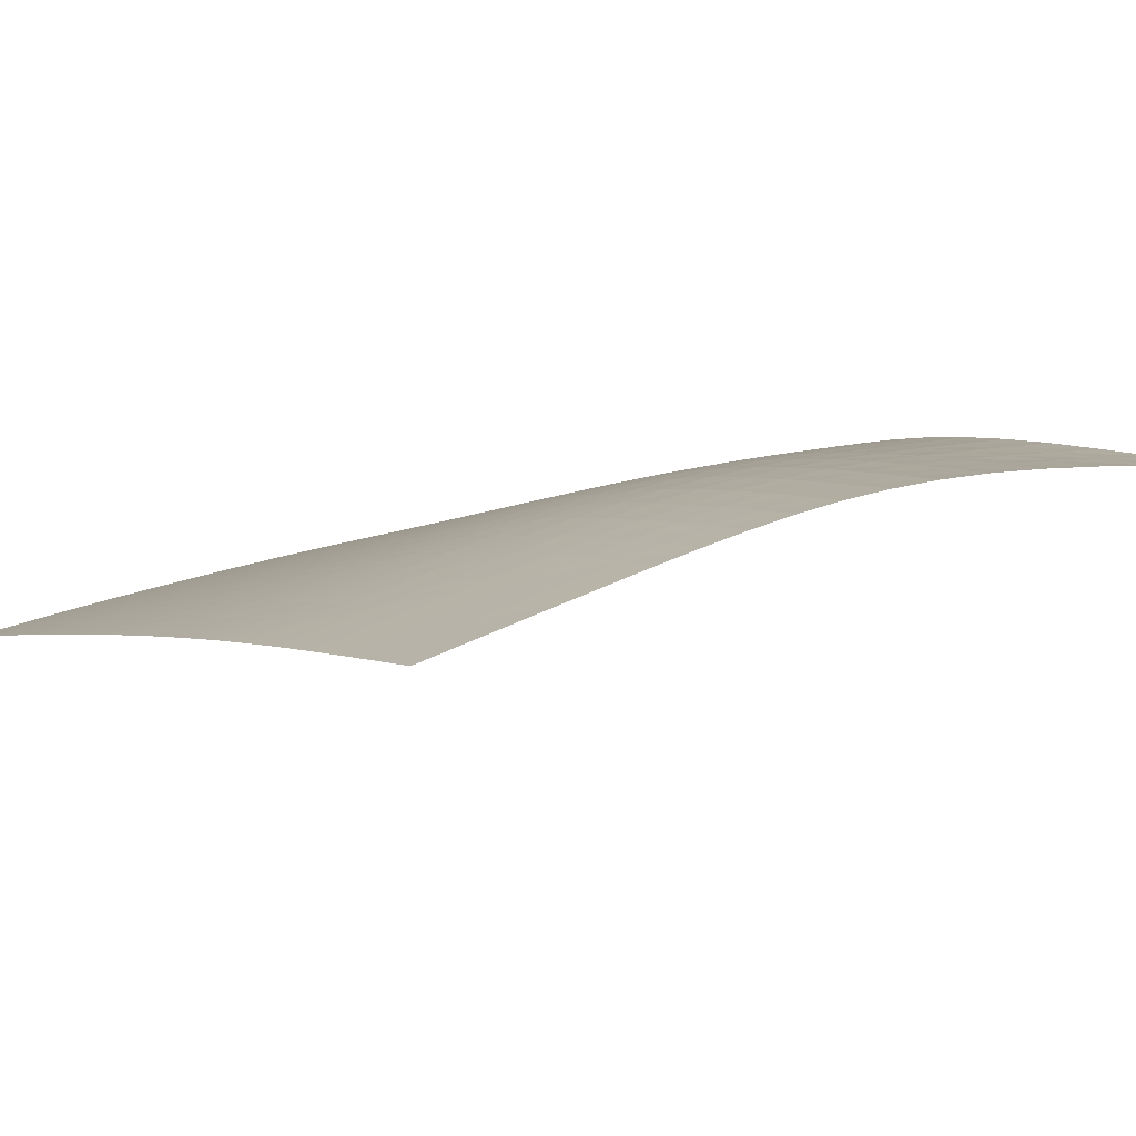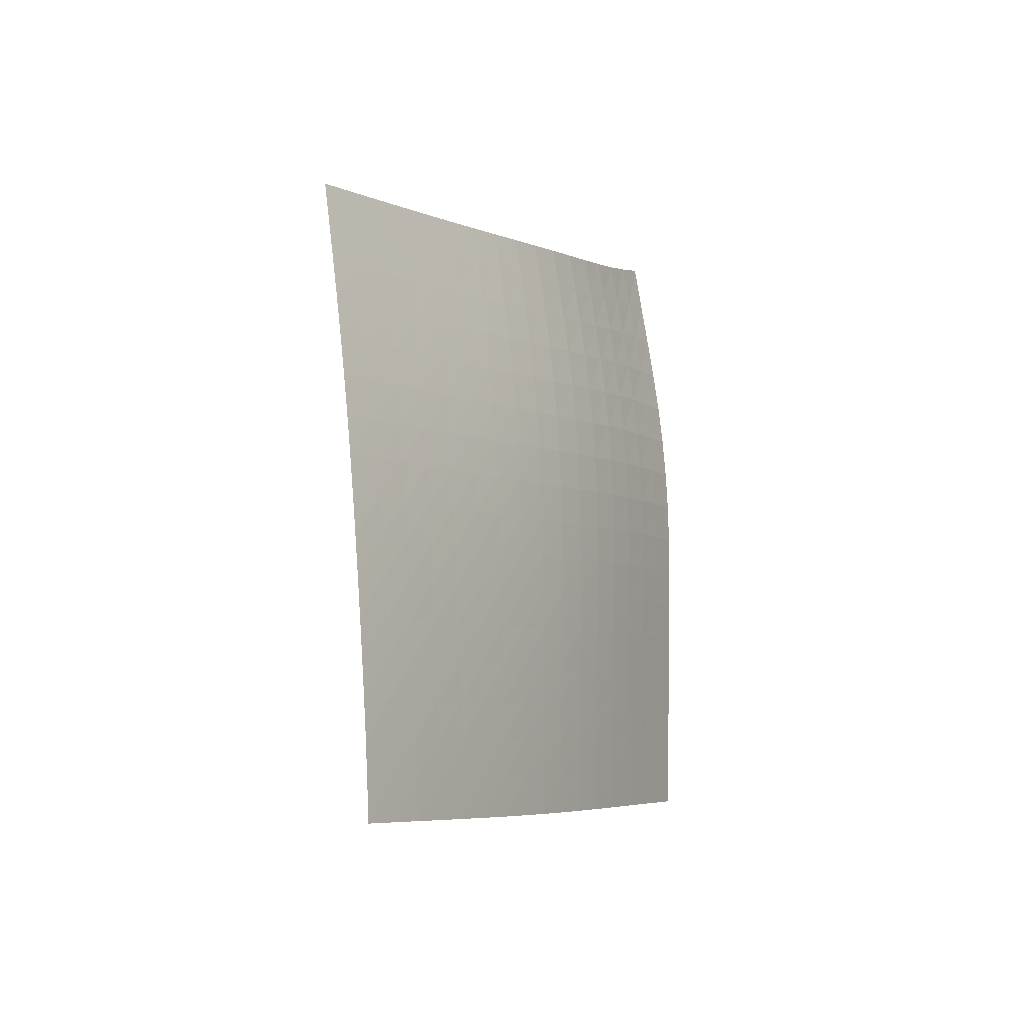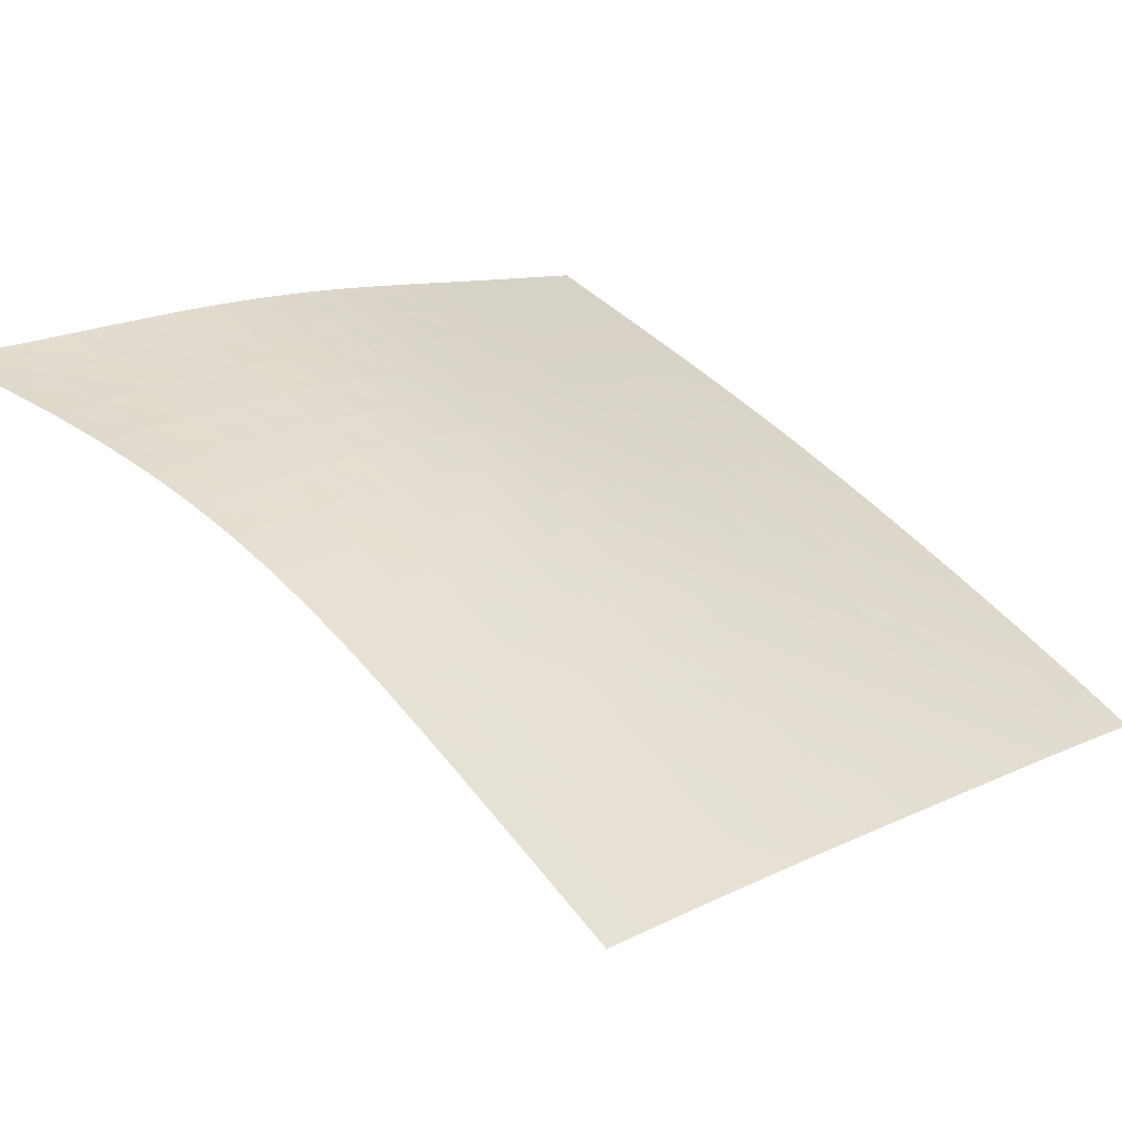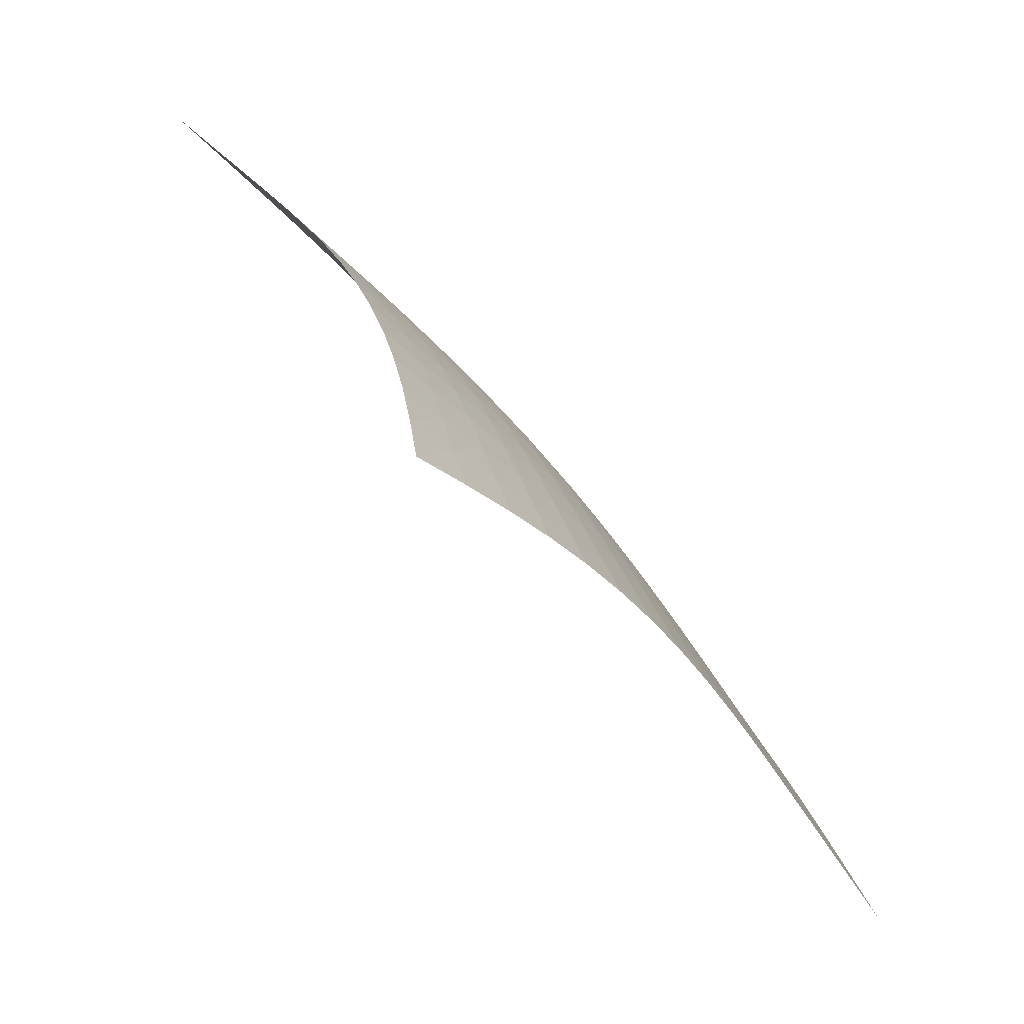
<metadata>
{"format":"obj","ext":"obj","renderer":"f3d","projection":"perspective","resolution":1024,"background":"white","views":[{"elev":54.3,"azim":104.7,"up":"+Z"},{"elev":-57.0,"azim":-110.1,"up":"+Y"},{"elev":-11.2,"azim":-92.2,"up":"+Z"},{"elev":10.3,"azim":-157.0,"up":"+Z"}]}
</metadata>
<code>
v -6.5 -0.007326 6.5
v 2.428 -9.536 10.47
v -10.47 -9.536 -2.428
v -1.831 -18.36 1.831
v -10.26 -9.045 -1.819
v -10.04 -8.554 -1.211
v -9.834 -8.064 -0.6042
v -9.626 -7.573 5.12e-05
v -9.42 -7.079 0.6011
v -9.214 -6.579 1.197
v -9.005 -6.068 1.786
v -8.788 -5.541 2.363
v -8.561 -4.992 2.927
v -8.317 -4.417 3.474
v -8.055 -3.808 4.003
v -7.774 -3.16 4.514
v -7.474 -2.466 5.013
v -7.158 -1.715 5.505
v -6.83 -0.8954 5.997
v -5.997 -0.8954 6.83
v -5.505 -1.715 7.158
v -5.013 -2.466 7.474
v -4.514 -3.16 7.774
v -4.003 -3.808 8.055
v -3.474 -4.417 8.317
v -2.927 -4.992 8.561
v -2.363 -5.541 8.788
v -1.786 -6.068 9.005
v -1.197 -6.579 9.214
v -0.6011 -7.079 9.42
v -5.12e-05 -7.573 9.626
v 0.6042 -8.064 9.834
v 1.211 -8.554 10.04
v 1.819 -9.045 10.26
v 2.142 -10.11 9.965
v 1.856 -10.68 9.46
v 1.573 -11.25 8.953
v 1.292 -11.82 8.441
v 1.015 -12.39 7.923
v 0.7419 -12.96 7.397
v 0.4723 -13.52 6.864
v 0.2058 -14.07 6.323
v -0.05806 -14.62 5.775
v -0.32 -15.17 5.222
v -0.5802 -15.71 4.665
v -0.8385 -16.25 4.105
v -1.094 -16.78 3.542
v -1.345 -17.31 2.976
v -1.591 -17.84 2.405
v -2.405 -17.84 1.591
v -2.976 -17.31 1.345
v -3.542 -16.78 1.094
v -4.105 -16.25 0.8385
v -4.665 -15.71 0.5802
v -5.222 -15.17 0.32
v -5.775 -14.62 0.05806
v -6.323 -14.07 -0.2058
v -6.864 -13.52 -0.4723
v -7.397 -12.96 -0.7419
v -7.923 -12.39 -1.015
v -8.441 -11.82 -1.292
v -8.953 -11.25 -1.573
v -9.46 -10.68 -1.856
v -9.965 -10.11 -2.142
v -6.333 -1.617 6.333
v -6.659 -2.354 5.84
v -6.972 -3.062 5.346
v -7.271 -3.734 4.843
v -7.551 -4.371 4.326
v -7.813 -4.976 3.792
v -8.057 -5.552 3.24
v -8.285 -6.102 2.671
v -8.502 -6.631 2.089
v -8.711 -7.145 1.496
v -8.917 -7.647 0.8956
v -9.123 -8.142 0.2913
v -9.331 -8.634 -0.3152
v -9.541 -9.125 -0.9231
v -9.753 -9.616 -1.532
v -5.84 -2.354 6.659
v -6.164 -3.02 6.164
v -6.475 -3.682 5.668
v -6.77 -4.326 5.161
v -7.048 -4.948 4.641
v -7.309 -5.544 4.103
v -7.552 -6.116 3.547
v -7.78 -6.665 2.974
v -7.997 -7.195 2.387
v -8.206 -7.71 1.791
v -8.412 -8.214 1.188
v -8.618 -8.711 0.5807
v -8.826 -9.204 -0.02774
v -9.036 -9.695 -0.6368
v -9.248 -10.19 -1.246
v -5.346 -3.062 6.972
v -5.668 -3.682 6.475
v -5.975 -4.308 5.975
v -6.267 -4.928 5.466
v -6.542 -5.532 4.942
v -6.8 -6.118 4.4
v -7.042 -6.684 3.841
v -7.27 -7.231 3.266
v -7.487 -7.76 2.677
v -7.696 -8.275 2.078
v -7.903 -8.78 1.474
v -8.109 -9.278 0.8654
v -8.318 -9.773 0.256
v -8.528 -10.27 -0.3535
v -8.74 -10.76 -0.9629
v -4.843 -3.734 7.271
v -5.161 -4.326 6.77
v -5.466 -4.928 6.267
v -5.754 -5.527 5.754
v -6.027 -6.117 5.227
v -6.283 -6.693 4.684
v -6.524 -7.252 4.123
v -6.751 -7.795 3.546
v -6.968 -8.323 2.956
v -7.179 -8.838 2.357
v -7.387 -9.344 1.752
v -7.594 -9.844 1.144
v -7.803 -10.34 0.5345
v -8.015 -10.83 -0.07448
v -8.227 -11.33 -0.6832
v -4.326 -4.371 7.551
v -4.641 -4.948 7.048
v -4.942 -5.532 6.542
v -5.227 -6.117 6.027
v -5.498 -6.696 5.498
v -5.752 -7.263 4.952
v -5.993 -7.816 4.391
v -6.221 -8.356 3.814
v -6.439 -8.882 3.224
v -6.651 -9.397 2.626
v -6.861 -9.904 2.022
v -7.07 -10.4 1.415
v -7.281 -10.9 0.8072
v -7.494 -11.4 0.1996
v -7.708 -11.89 -0.4076
v -3.792 -4.976 7.813
v -4.103 -5.544 7.309
v -4.4 -6.118 6.8
v -4.684 -6.693 6.283
v -4.952 -7.263 5.752
v -5.207 -7.823 5.207
v -5.447 -8.372 4.645
v -5.677 -8.909 4.069
v -5.897 -9.434 3.482
v -6.112 -9.95 2.885
v -6.325 -10.46 2.284
v -6.537 -10.96 1.679
v -6.75 -11.46 1.074
v -6.965 -11.96 0.4686
v -7.181 -12.46 -0.1364
v -3.24 -5.552 8.057
v -3.547 -6.116 7.552
v -3.841 -6.684 7.042
v -4.123 -7.252 6.524
v -4.391 -7.816 5.993
v -4.645 -8.372 5.447
v -4.887 -8.918 4.887
v -5.119 -9.454 4.314
v -5.343 -9.979 3.729
v -5.561 -10.5 3.136
v -5.777 -11.01 2.538
v -5.993 -11.51 1.937
v -6.21 -12.01 1.335
v -6.427 -12.52 0.7327
v -6.646 -13.02 0.1306
v -2.671 -6.102 8.285
v -2.974 -6.665 7.78
v -3.266 -7.231 7.27
v -3.546 -7.795 6.751
v -3.814 -8.356 6.221
v -4.069 -8.909 5.677
v -4.314 -9.454 5.119
v -4.548 -9.989 4.548
v -4.776 -10.51 3.968
v -4.999 -11.03 3.379
v -5.22 -11.55 2.785
v -5.44 -12.05 2.189
v -5.661 -12.56 1.591
v -5.882 -13.07 0.9926
v -6.103 -13.57 0.394
v -2.089 -6.631 8.502
v -2.387 -7.195 7.997
v -2.677 -7.76 7.487
v -2.956 -8.323 6.968
v -3.224 -8.882 6.439
v -3.482 -9.434 5.897
v -3.729 -9.979 5.343
v -3.968 -10.51 4.776
v -4.2 -11.04 4.2
v -4.428 -11.56 3.616
v -4.654 -12.08 3.028
v -4.879 -12.59 2.436
v -5.104 -13.1 1.843
v -5.329 -13.61 1.249
v -5.553 -14.12 0.6545
v -1.496 -7.145 8.711
v -1.791 -7.71 8.206
v -2.078 -8.275 7.696
v -2.357 -8.838 7.179
v -2.626 -9.397 6.651
v -2.885 -9.95 6.112
v -3.136 -10.5 5.561
v -3.379 -11.03 4.999
v -3.616 -11.56 4.428
v -3.85 -12.09 3.85
v -4.081 -12.61 3.267
v -4.312 -13.12 2.681
v -4.541 -13.64 2.093
v -4.77 -14.15 1.504
v -4.997 -14.66 0.9129
v -0.8956 -7.647 8.917
v -1.188 -8.214 8.412
v -1.474 -8.78 7.903
v -1.752 -9.344 7.387
v -2.022 -9.904 6.861
v -2.284 -10.46 6.325
v -2.538 -11.01 5.777
v -2.785 -11.55 5.22
v -3.028 -12.08 4.654
v -3.267 -12.61 4.081
v -3.504 -13.13 3.504
v -3.74 -13.65 2.923
v -3.975 -14.17 2.341
v -4.207 -14.69 1.756
v -4.438 -15.2 1.169
v -0.2913 -8.142 9.123
v -0.5807 -8.711 8.618
v -0.8654 -9.278 8.109
v -1.144 -9.844 7.594
v -1.415 -10.4 7.07
v -1.679 -10.96 6.537
v -1.937 -11.51 5.993
v -2.189 -12.05 5.44
v -2.436 -12.59 4.879
v -2.681 -13.12 4.312
v -2.923 -13.65 3.74
v -3.165 -14.18 3.165
v -3.404 -14.7 2.587
v -3.641 -15.22 2.007
v -3.875 -15.73 1.424
v 0.3152 -8.634 9.331
v 0.02774 -9.204 8.826
v -0.256 -9.773 8.318
v -0.5345 -10.34 7.803
v -0.8072 -10.9 7.281
v -1.074 -11.46 6.75
v -1.335 -12.01 6.21
v -1.591 -12.56 5.661
v -1.843 -13.1 5.104
v -2.093 -13.64 4.541
v -2.341 -14.17 3.975
v -2.587 -14.7 3.404
v -2.831 -15.22 2.831
v -3.072 -15.75 2.256
v -3.309 -16.27 1.676
v 0.9231 -9.125 9.541
v 0.6368 -9.695 9.036
v 0.3535 -10.27 8.528
v 0.07448 -10.83 8.015
v -0.1996 -11.4 7.494
v -0.4686 -11.96 6.965
v -0.7327 -12.52 6.427
v -0.9926 -13.07 5.882
v -1.249 -13.61 5.329
v -1.504 -14.15 4.77
v -1.756 -14.69 4.207
v -2.007 -15.22 3.641
v -2.256 -15.75 3.072
v -2.5 -16.27 2.5
v -2.74 -16.79 1.925
v 1.532 -9.616 9.753
v 1.246 -10.19 9.248
v 0.9629 -10.76 8.74
v 0.6832 -11.33 8.227
v 0.4076 -11.89 7.708
v 0.1364 -12.46 7.181
v -0.1306 -13.02 6.646
v -0.394 -13.57 6.103
v -0.6545 -14.12 5.553
v -0.9129 -14.66 4.997
v -1.169 -15.2 4.438
v -1.424 -15.73 3.875
v -1.676 -16.27 3.309
v -1.925 -16.79 2.74
v -2.168 -17.32 2.168
f 289 49 4
f 289 4 50
f 5 79 64
f 5 64 3
f 79 94 63
f 79 63 64
f 94 109 62
f 94 62 63
f 109 124 61
f 109 61 62
f 124 139 60
f 124 60 61
f 139 154 59
f 139 59 60
f 154 169 58
f 154 58 59
f 169 184 57
f 169 57 58
f 184 199 56
f 184 56 57
f 199 214 55
f 199 55 56
f 214 229 54
f 214 54 55
f 229 244 53
f 229 53 54
f 244 259 52
f 244 52 53
f 259 274 51
f 259 51 52
f 274 289 50
f 274 50 51
f 1 20 65
f 1 65 19
f 19 65 66
f 19 66 18
f 18 66 67
f 18 67 17
f 17 67 68
f 17 68 16
f 16 68 69
f 16 69 15
f 15 69 70
f 15 70 14
f 14 70 71
f 14 71 13
f 13 71 72
f 13 72 12
f 12 72 73
f 12 73 11
f 11 73 74
f 11 74 10
f 10 74 75
f 10 75 9
f 9 75 76
f 9 76 8
f 8 76 77
f 8 77 7
f 7 77 78
f 7 78 6
f 6 78 79
f 6 79 5
f 20 21 80
f 20 80 65
f 65 80 81
f 65 81 66
f 66 81 82
f 66 82 67
f 67 82 83
f 67 83 68
f 68 83 84
f 68 84 69
f 69 84 85
f 69 85 70
f 70 85 86
f 70 86 71
f 71 86 87
f 71 87 72
f 72 87 88
f 72 88 73
f 73 88 89
f 73 89 74
f 74 89 90
f 74 90 75
f 75 90 91
f 75 91 76
f 76 91 92
f 76 92 77
f 77 92 93
f 77 93 78
f 78 93 94
f 78 94 79
f 21 22 95
f 21 95 80
f 80 95 96
f 80 96 81
f 81 96 97
f 81 97 82
f 82 97 98
f 82 98 83
f 83 98 99
f 83 99 84
f 84 99 100
f 84 100 85
f 85 100 101
f 85 101 86
f 86 101 102
f 86 102 87
f 87 102 103
f 87 103 88
f 88 103 104
f 88 104 89
f 89 104 105
f 89 105 90
f 90 105 106
f 90 106 91
f 91 106 107
f 91 107 92
f 92 107 108
f 92 108 93
f 93 108 109
f 93 109 94
f 22 23 110
f 22 110 95
f 95 110 111
f 95 111 96
f 96 111 112
f 96 112 97
f 97 112 113
f 97 113 98
f 98 113 114
f 98 114 99
f 99 114 115
f 99 115 100
f 100 115 116
f 100 116 101
f 101 116 117
f 101 117 102
f 102 117 118
f 102 118 103
f 103 118 119
f 103 119 104
f 104 119 120
f 104 120 105
f 105 120 121
f 105 121 106
f 106 121 122
f 106 122 107
f 107 122 123
f 107 123 108
f 108 123 124
f 108 124 109
f 23 24 125
f 23 125 110
f 110 125 126
f 110 126 111
f 111 126 127
f 111 127 112
f 112 127 128
f 112 128 113
f 113 128 129
f 113 129 114
f 114 129 130
f 114 130 115
f 115 130 131
f 115 131 116
f 116 131 132
f 116 132 117
f 117 132 133
f 117 133 118
f 118 133 134
f 118 134 119
f 119 134 135
f 119 135 120
f 120 135 136
f 120 136 121
f 121 136 137
f 121 137 122
f 122 137 138
f 122 138 123
f 123 138 139
f 123 139 124
f 24 25 140
f 24 140 125
f 125 140 141
f 125 141 126
f 126 141 142
f 126 142 127
f 127 142 143
f 127 143 128
f 128 143 144
f 128 144 129
f 129 144 145
f 129 145 130
f 130 145 146
f 130 146 131
f 131 146 147
f 131 147 132
f 132 147 148
f 132 148 133
f 133 148 149
f 133 149 134
f 134 149 150
f 134 150 135
f 135 150 151
f 135 151 136
f 136 151 152
f 136 152 137
f 137 152 153
f 137 153 138
f 138 153 154
f 138 154 139
f 25 26 155
f 25 155 140
f 140 155 156
f 140 156 141
f 141 156 157
f 141 157 142
f 142 157 158
f 142 158 143
f 143 158 159
f 143 159 144
f 144 159 160
f 144 160 145
f 145 160 161
f 145 161 146
f 146 161 162
f 146 162 147
f 147 162 163
f 147 163 148
f 148 163 164
f 148 164 149
f 149 164 165
f 149 165 150
f 150 165 166
f 150 166 151
f 151 166 167
f 151 167 152
f 152 167 168
f 152 168 153
f 153 168 169
f 153 169 154
f 26 27 170
f 26 170 155
f 155 170 171
f 155 171 156
f 156 171 172
f 156 172 157
f 157 172 173
f 157 173 158
f 158 173 174
f 158 174 159
f 159 174 175
f 159 175 160
f 160 175 176
f 160 176 161
f 161 176 177
f 161 177 162
f 162 177 178
f 162 178 163
f 163 178 179
f 163 179 164
f 164 179 180
f 164 180 165
f 165 180 181
f 165 181 166
f 166 181 182
f 166 182 167
f 167 182 183
f 167 183 168
f 168 183 184
f 168 184 169
f 27 28 185
f 27 185 170
f 170 185 186
f 170 186 171
f 171 186 187
f 171 187 172
f 172 187 188
f 172 188 173
f 173 188 189
f 173 189 174
f 174 189 190
f 174 190 175
f 175 190 191
f 175 191 176
f 176 191 192
f 176 192 177
f 177 192 193
f 177 193 178
f 178 193 194
f 178 194 179
f 179 194 195
f 179 195 180
f 180 195 196
f 180 196 181
f 181 196 197
f 181 197 182
f 182 197 198
f 182 198 183
f 183 198 199
f 183 199 184
f 28 29 200
f 28 200 185
f 185 200 201
f 185 201 186
f 186 201 202
f 186 202 187
f 187 202 203
f 187 203 188
f 188 203 204
f 188 204 189
f 189 204 205
f 189 205 190
f 190 205 206
f 190 206 191
f 191 206 207
f 191 207 192
f 192 207 208
f 192 208 193
f 193 208 209
f 193 209 194
f 194 209 210
f 194 210 195
f 195 210 211
f 195 211 196
f 196 211 212
f 196 212 197
f 197 212 213
f 197 213 198
f 198 213 214
f 198 214 199
f 29 30 215
f 29 215 200
f 200 215 216
f 200 216 201
f 201 216 217
f 201 217 202
f 202 217 218
f 202 218 203
f 203 218 219
f 203 219 204
f 204 219 220
f 204 220 205
f 205 220 221
f 205 221 206
f 206 221 222
f 206 222 207
f 207 222 223
f 207 223 208
f 208 223 224
f 208 224 209
f 209 224 225
f 209 225 210
f 210 225 226
f 210 226 211
f 211 226 227
f 211 227 212
f 212 227 228
f 212 228 213
f 213 228 229
f 213 229 214
f 30 31 230
f 30 230 215
f 215 230 231
f 215 231 216
f 216 231 232
f 216 232 217
f 217 232 233
f 217 233 218
f 218 233 234
f 218 234 219
f 219 234 235
f 219 235 220
f 220 235 236
f 220 236 221
f 221 236 237
f 221 237 222
f 222 237 238
f 222 238 223
f 223 238 239
f 223 239 224
f 224 239 240
f 224 240 225
f 225 240 241
f 225 241 226
f 226 241 242
f 226 242 227
f 227 242 243
f 227 243 228
f 228 243 244
f 228 244 229
f 31 32 245
f 31 245 230
f 230 245 246
f 230 246 231
f 231 246 247
f 231 247 232
f 232 247 248
f 232 248 233
f 233 248 249
f 233 249 234
f 234 249 250
f 234 250 235
f 235 250 251
f 235 251 236
f 236 251 252
f 236 252 237
f 237 252 253
f 237 253 238
f 238 253 254
f 238 254 239
f 239 254 255
f 239 255 240
f 240 255 256
f 240 256 241
f 241 256 257
f 241 257 242
f 242 257 258
f 242 258 243
f 243 258 259
f 243 259 244
f 32 33 260
f 32 260 245
f 245 260 261
f 245 261 246
f 246 261 262
f 246 262 247
f 247 262 263
f 247 263 248
f 248 263 264
f 248 264 249
f 249 264 265
f 249 265 250
f 250 265 266
f 250 266 251
f 251 266 267
f 251 267 252
f 252 267 268
f 252 268 253
f 253 268 269
f 253 269 254
f 254 269 270
f 254 270 255
f 255 270 271
f 255 271 256
f 256 271 272
f 256 272 257
f 257 272 273
f 257 273 258
f 258 273 274
f 258 274 259
f 33 34 275
f 33 275 260
f 260 275 276
f 260 276 261
f 261 276 277
f 261 277 262
f 262 277 278
f 262 278 263
f 263 278 279
f 263 279 264
f 264 279 280
f 264 280 265
f 265 280 281
f 265 281 266
f 266 281 282
f 266 282 267
f 267 282 283
f 267 283 268
f 268 283 284
f 268 284 269
f 269 284 285
f 269 285 270
f 270 285 286
f 270 286 271
f 271 286 287
f 271 287 272
f 272 287 288
f 272 288 273
f 273 288 289
f 273 289 274
f 34 2 35
f 34 35 275
f 275 35 36
f 275 36 276
f 276 36 37
f 276 37 277
f 277 37 38
f 277 38 278
f 278 38 39
f 278 39 279
f 279 39 40
f 279 40 280
f 280 40 41
f 280 41 281
f 281 41 42
f 281 42 282
f 282 42 43
f 282 43 283
f 283 43 44
f 283 44 284
f 284 44 45
f 284 45 285
f 285 45 46
f 285 46 286
f 286 46 47
f 286 47 287
f 287 47 48
f 287 48 288
f 288 48 49
f 288 49 289

</code>
